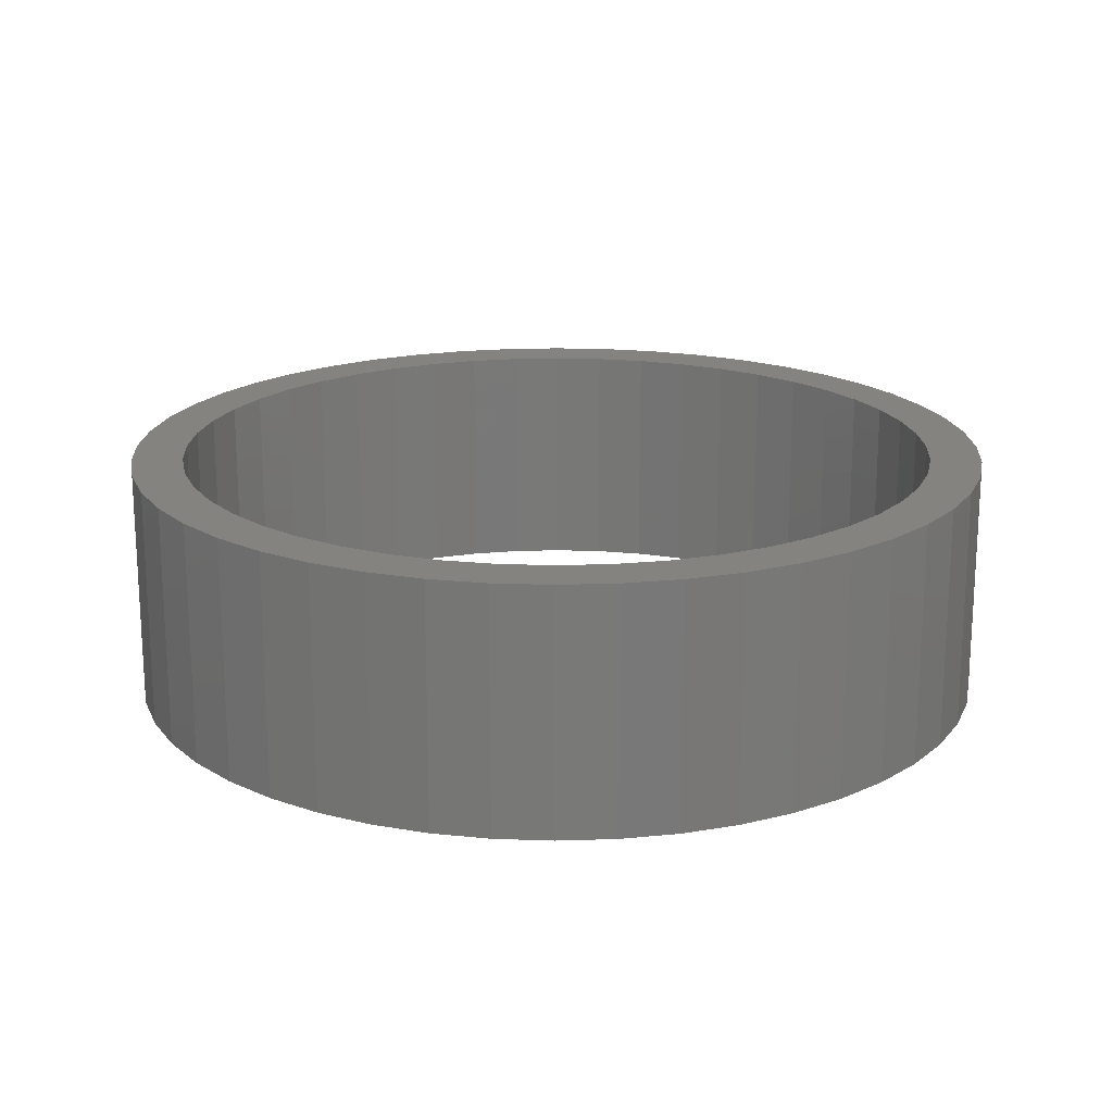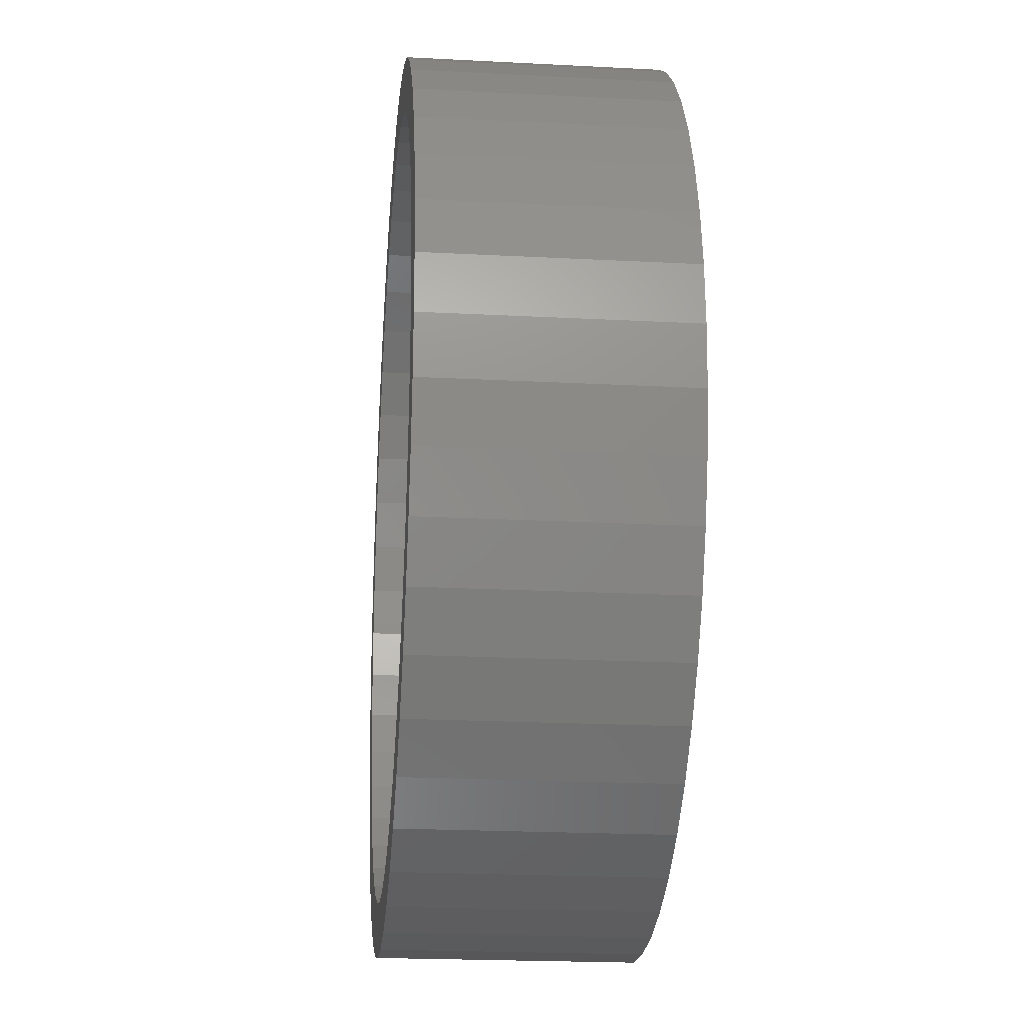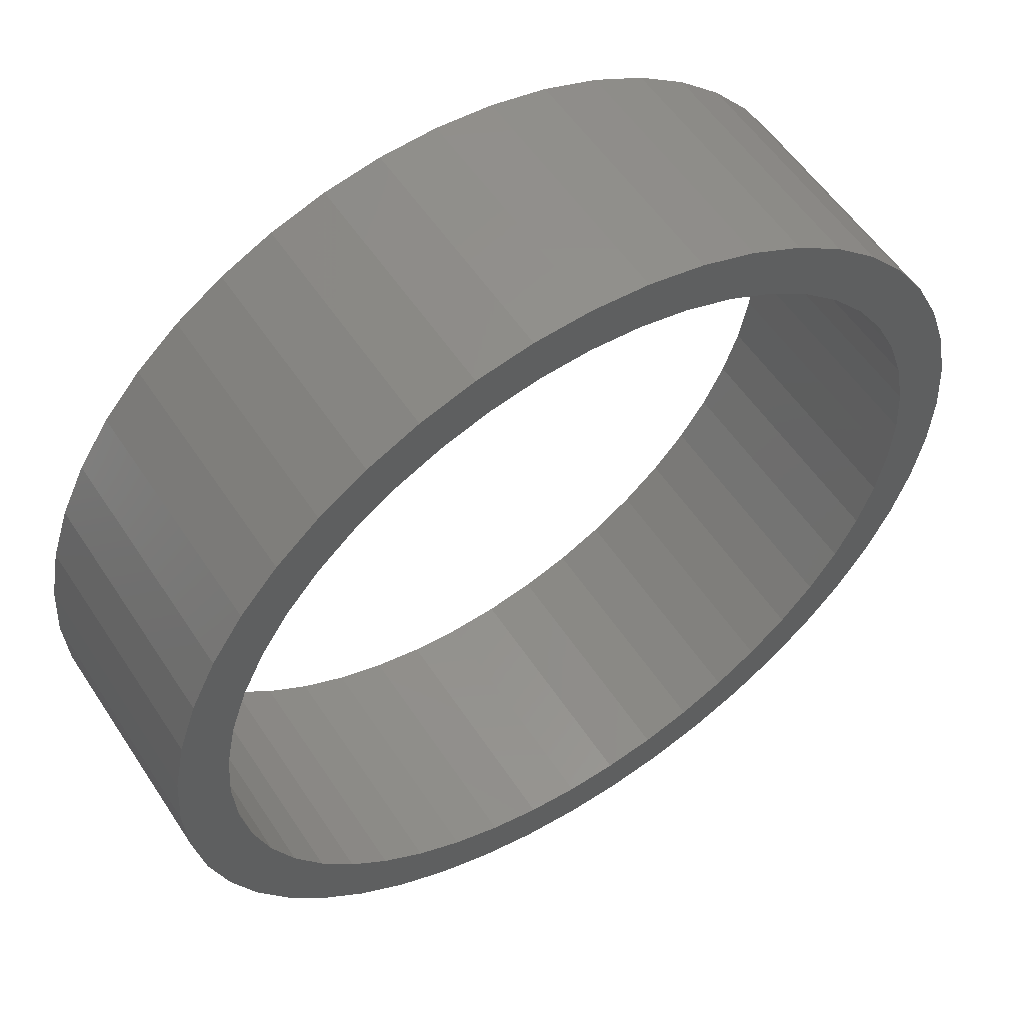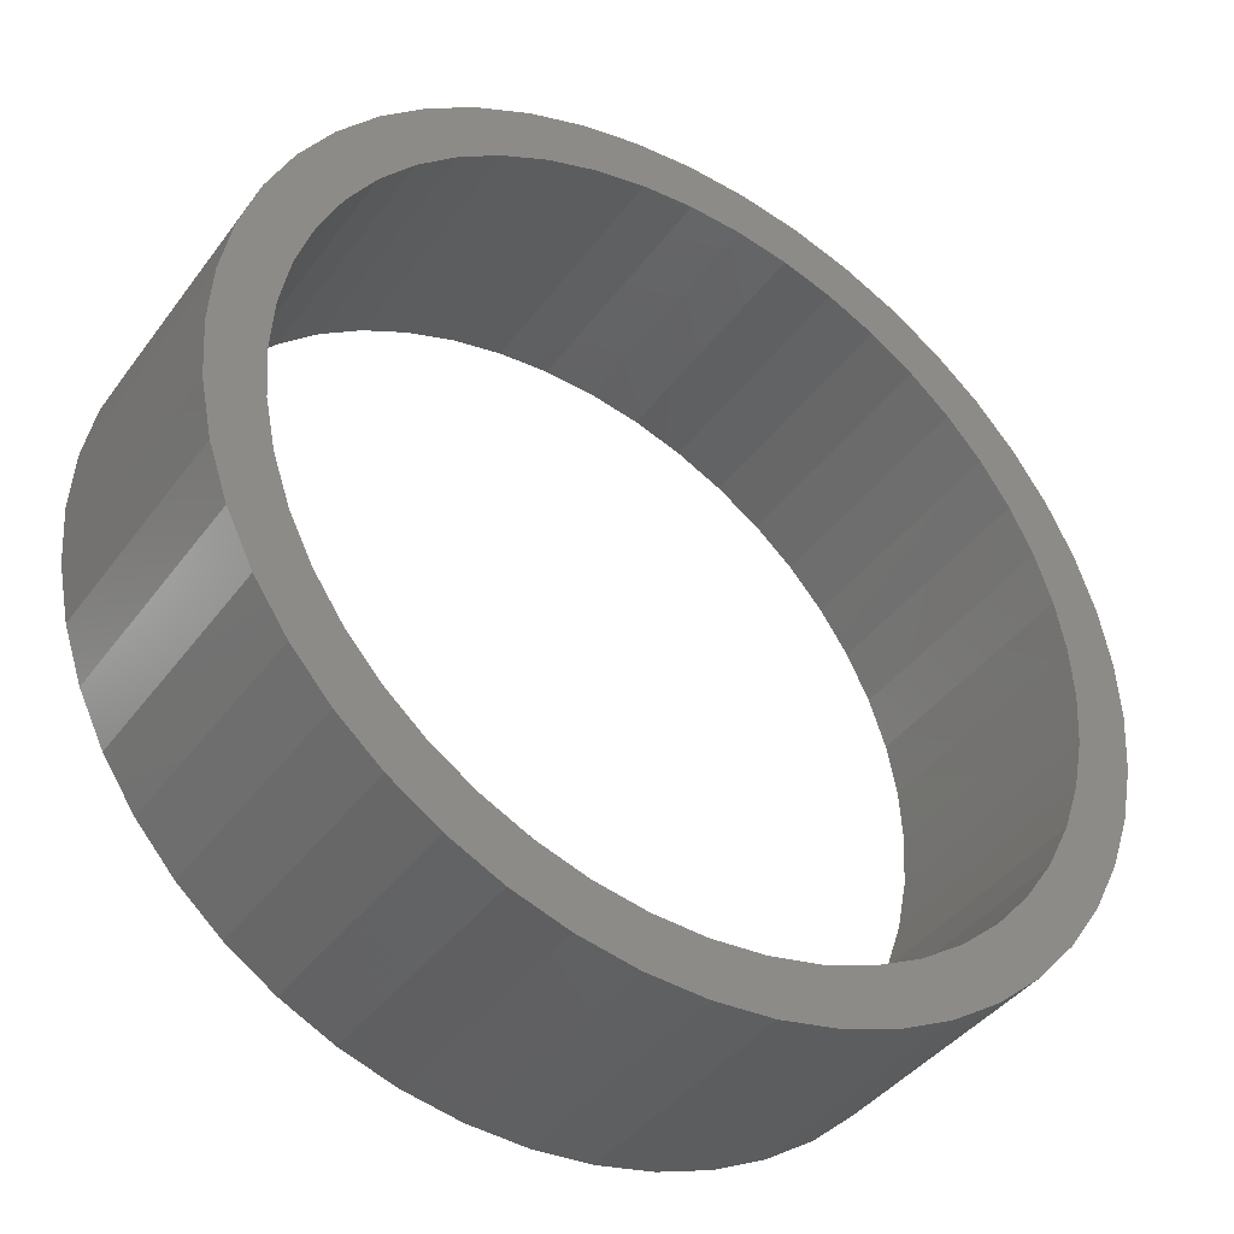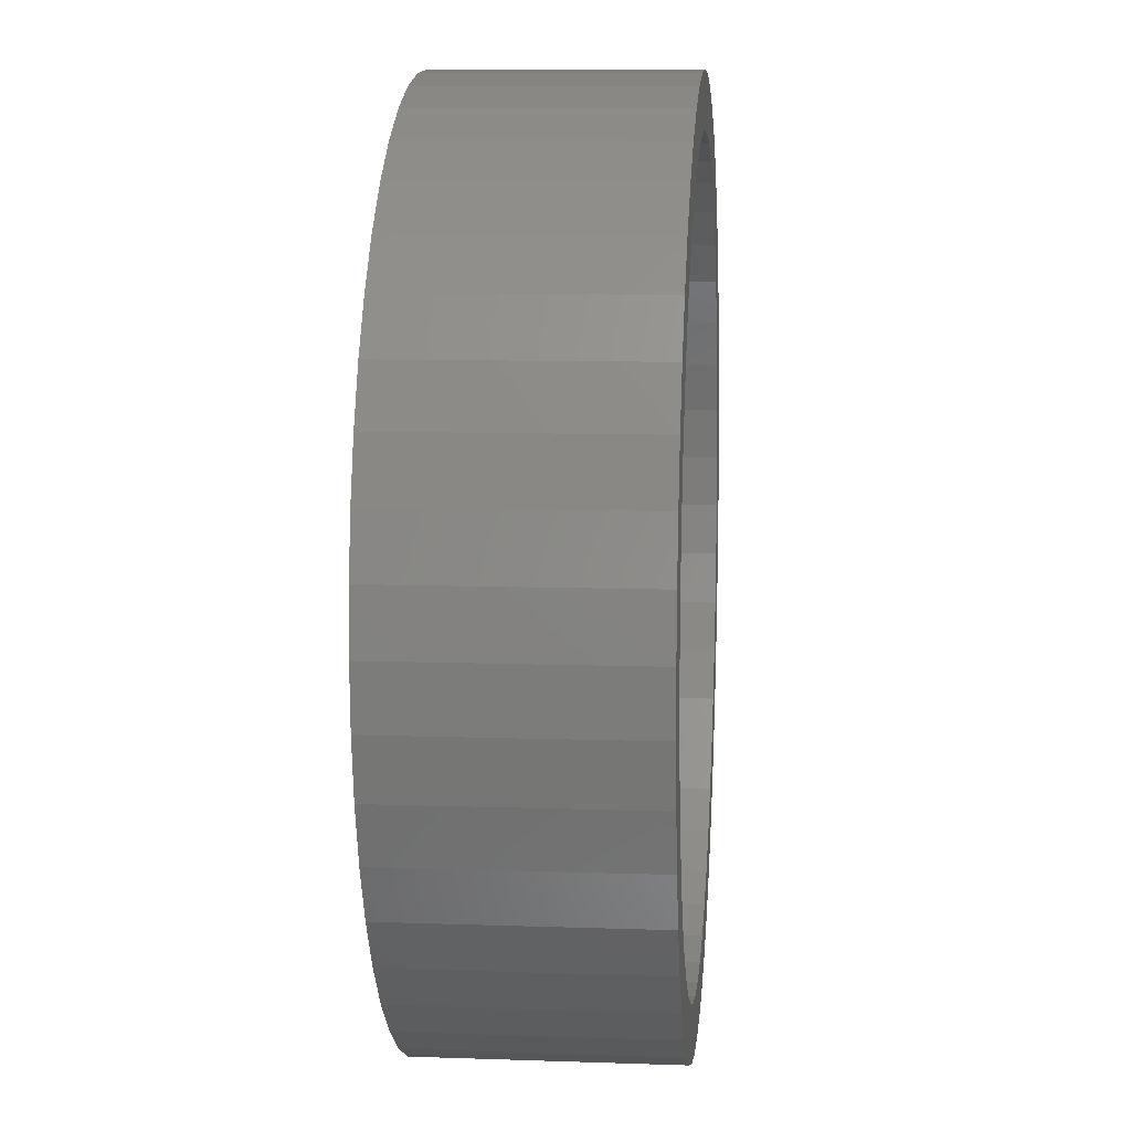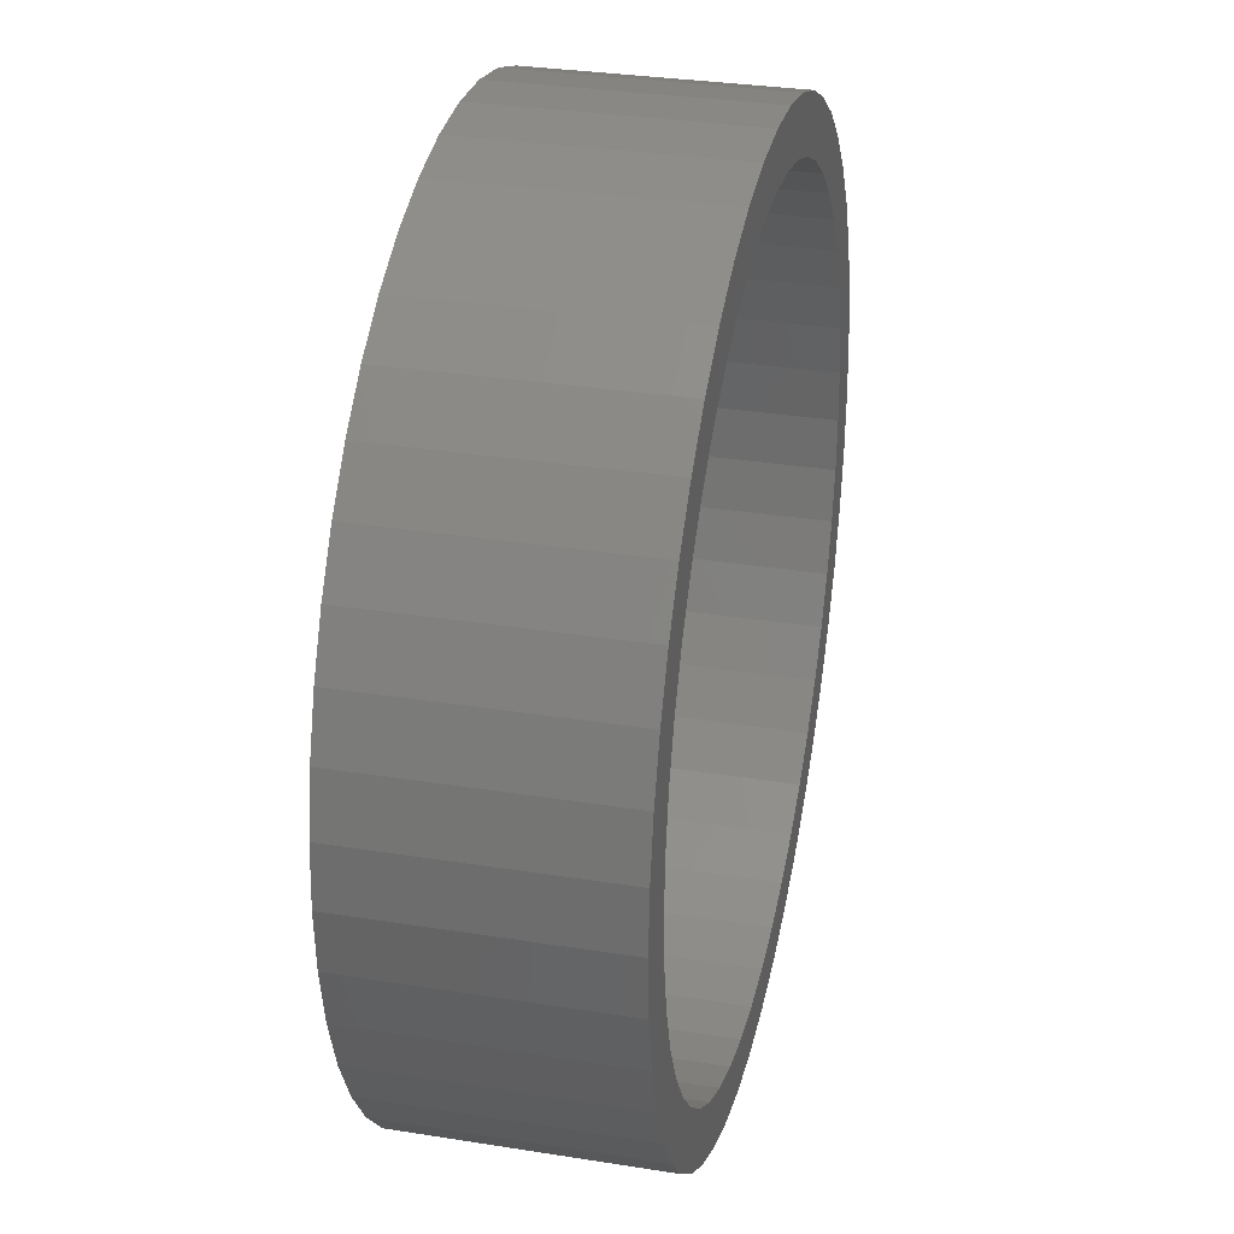
<metadata>
{"format":"stl","ext":"stl","renderer":"f3d","projection":"perspective","resolution":1024,"background":"white","views":[{"elev":18.6,"azim":-172.3,"up":"+Z"},{"elev":-21.6,"azim":-95.3,"up":"+Y"},{"elev":55.3,"azim":-32.8,"up":"+Y"},{"elev":-40.2,"azim":147.3,"up":"+Y"},{"elev":9.6,"azim":95.2,"up":"+Y"},{"elev":31.3,"azim":-77.2,"up":"+Y"}]}
</metadata>
<code>
# stl→obj: 192 verts, 384 faces
v -10.91 6.3 0
v -11.1 1.359e-15 0
v -11.64 4.822 0
v -11.01 1.449 0
v -10.72 2.873 0
v -9.996 7.67 0
v -10.26 4.248 0
v -9.613 5.55 0
v -8.91 8.91 0
v -8.806 6.757 0
v -7.67 9.996 0
v -7.849 7.849 0
v -6.757 8.806 0
v -6.3 10.91 0
v -5.55 9.613 0
v -4.822 11.64 0
v -4.248 10.26 0
v -3.261 12.17 0
v -2.873 10.72 0
v -1.645 12.49 0
v -1.449 11.01 0
v 7.715e-16 12.6 0
v 6.797e-16 11.1 0
v 1.449 11.01 0
v 1.645 12.49 0
v 2.873 10.72 0
v 3.261 12.17 0
v 4.248 10.26 0
v 4.822 11.64 0
v 5.55 9.613 0
v 6.3 10.91 0
v 6.757 8.806 0
v 7.67 9.996 0
v 7.849 7.849 0
v 8.91 8.91 0
v 8.806 6.757 0
v 9.613 5.55 0
v 9.996 7.67 0
v 10.26 4.248 0
v 10.91 6.3 0
v 10.72 2.873 0
v 11.01 1.449 0
v 11.64 4.822 0
v 11.1 0 0
v 11.64 -4.822 0
v 12.17 -3.261 0
v 12.17 3.261 0
v 12.49 -1.645 0
v 12.49 1.645 0
v 12.6 0 0
v -12.49 1.645 0
v -12.49 -1.645 0
v -12.6 1.543e-15 0
v -12.17 -3.261 0
v -12.17 3.261 0
v -11.64 -4.822 0
v -10.91 -6.3 0
v -11.01 -1.449 0
v -10.72 -2.873 0
v -9.996 -7.67 0
v -10.26 -4.248 0
v -9.613 -5.55 0
v -8.91 -8.91 0
v -8.806 -6.757 0
v -7.67 -9.996 0
v -7.849 -7.849 0
v -6.757 -8.806 0
v -6.3 -10.91 0
v -5.55 -9.613 0
v -4.822 -11.64 0
v -4.248 -10.26 0
v -3.261 -12.17 0
v -2.873 -10.72 0
v -1.645 -12.49 0
v -1.449 -11.01 0
v -2.315e-15 -12.6 0
v -2.039e-15 -11.1 0
v 1.645 -12.49 0
v 1.449 -11.01 0
v 2.873 -10.72 0
v 3.261 -12.17 0
v 4.248 -10.26 0
v 4.822 -11.64 0
v 5.55 -9.613 0
v 6.3 -10.91 0
v 6.757 -8.806 0
v 7.67 -9.996 0
v 7.849 -7.849 0
v 8.91 -8.91 0
v 8.806 -6.757 0
v 9.613 -5.55 0
v 9.996 -7.67 0
v 10.26 -4.248 0
v 10.91 -6.3 0
v 10.72 -2.873 0
v 11.01 -1.449 0
v -12.49 -1.645 7
v -12.49 1.645 7
v -12.6 1.543e-15 7
v -12.17 -3.261 7
v -12.17 3.261 7
v -11.64 -4.822 7
v -11.64 4.822 7
v -10.91 -6.3 7
v -11.1 1.359e-15 7
v -11.01 -1.449 7
v -10.72 -2.873 7
v -9.996 -7.67 7
v -10.26 -4.248 7
v -9.613 -5.55 7
v -8.91 -8.91 7
v -8.806 -6.757 7
v -7.67 -9.996 7
v -7.849 -7.849 7
v -6.757 -8.806 7
v -6.3 -10.91 7
v -5.55 -9.613 7
v -4.822 -11.64 7
v -4.248 -10.26 7
v -3.261 -12.17 7
v -2.873 -10.72 7
v -1.645 -12.49 7
v -1.449 -11.01 7
v -2.315e-15 -12.6 7
v -2.039e-15 -11.1 7
v 1.645 -12.49 7
v 1.449 -11.01 7
v 2.873 -10.72 7
v 3.261 -12.17 7
v 4.248 -10.26 7
v 4.822 -11.64 7
v 5.55 -9.613 7
v 6.3 -10.91 7
v 6.757 -8.806 7
v 7.67 -9.996 7
v 7.849 -7.849 7
v 8.91 -8.91 7
v 8.806 -6.757 7
v 9.613 -5.55 7
v 9.996 -7.67 7
v 10.26 -4.248 7
v 10.91 -6.3 7
v 10.72 -2.873 7
v 11.01 -1.449 7
v 11.64 -4.822 7
v 11.1 0 7
v -10.91 6.3 7
v -11.01 1.449 7
v -10.72 2.873 7
v -9.996 7.67 7
v -10.26 4.248 7
v -9.613 5.55 7
v -8.91 8.91 7
v -8.806 6.757 7
v -7.67 9.996 7
v -7.849 7.849 7
v -6.757 8.806 7
v -6.3 10.91 7
v -5.55 9.613 7
v -4.822 11.64 7
v -4.248 10.26 7
v -3.261 12.17 7
v -2.873 10.72 7
v -1.645 12.49 7
v -1.449 11.01 7
v 7.715e-16 12.6 7
v 6.797e-16 11.1 7
v 1.449 11.01 7
v 1.645 12.49 7
v 2.873 10.72 7
v 3.261 12.17 7
v 4.248 10.26 7
v 4.822 11.64 7
v 5.55 9.613 7
v 6.3 10.91 7
v 6.757 8.806 7
v 7.67 9.996 7
v 7.849 7.849 7
v 8.91 8.91 7
v 8.806 6.757 7
v 9.613 5.55 7
v 9.996 7.67 7
v 10.26 4.248 7
v 10.91 6.3 7
v 10.72 2.873 7
v 11.01 1.449 7
v 11.64 4.822 7
v 12.17 -3.261 7
v 12.17 3.261 7
v 12.49 -1.645 7
v 12.49 1.645 7
v 12.6 0 7
f 1 2 3
f 2 1 4
f 4 1 5
f 5 1 6
f 5 6 7
f 7 6 8
f 8 6 9
f 8 9 10
f 10 9 11
f 10 11 12
f 12 11 13
f 13 11 14
f 13 14 15
f 15 14 16
f 15 16 17
f 17 16 18
f 17 18 19
f 19 18 20
f 19 20 21
f 21 20 22
f 21 22 23
f 23 22 24
f 24 22 25
f 24 25 26
f 26 25 27
f 26 27 28
f 28 27 29
f 28 29 30
f 30 29 31
f 30 31 32
f 32 31 33
f 32 33 34
f 34 33 35
f 34 35 36
f 36 35 37
f 37 35 38
f 37 38 39
f 39 38 40
f 39 40 41
f 41 40 42
f 42 40 43
f 42 43 44
f 44 43 45
f 45 43 46
f 46 43 47
f 46 47 48
f 48 47 49
f 48 49 50
f 51 52 53
f 52 51 54
f 54 51 55
f 54 55 56
f 56 55 3
f 56 3 57
f 57 3 2
f 57 2 58
f 57 58 59
f 57 59 60
f 60 59 61
f 60 61 62
f 60 62 63
f 63 62 64
f 63 64 65
f 65 64 66
f 65 66 67
f 65 67 68
f 68 67 69
f 68 69 70
f 70 69 71
f 70 71 72
f 72 71 73
f 72 73 74
f 74 73 75
f 74 75 76
f 76 75 77
f 76 77 78
f 78 77 79
f 78 79 80
f 78 80 81
f 81 80 82
f 81 82 83
f 83 82 84
f 83 84 85
f 85 84 86
f 85 86 87
f 87 86 88
f 87 88 89
f 89 88 90
f 89 90 91
f 89 91 92
f 92 91 93
f 92 93 94
f 94 93 95
f 94 95 96
f 94 96 45
f 45 96 44
f 97 98 99
f 98 97 100
f 98 100 101
f 101 100 102
f 101 102 103
f 103 102 104
f 103 104 105
f 105 104 106
f 106 104 107
f 107 104 108
f 107 108 109
f 109 108 110
f 110 108 111
f 110 111 112
f 112 111 113
f 112 113 114
f 114 113 115
f 115 113 116
f 115 116 117
f 117 116 118
f 117 118 119
f 119 118 120
f 119 120 121
f 121 120 122
f 121 122 123
f 123 122 124
f 123 124 125
f 125 124 126
f 125 126 127
f 127 126 128
f 128 126 129
f 128 129 130
f 130 129 131
f 130 131 132
f 132 131 133
f 132 133 134
f 134 133 135
f 134 135 136
f 136 135 137
f 136 137 138
f 138 137 139
f 139 137 140
f 139 140 141
f 141 140 142
f 141 142 143
f 143 142 144
f 144 142 145
f 144 145 146
f 105 147 103
f 147 105 148
f 147 148 149
f 147 149 150
f 150 149 151
f 150 151 152
f 150 152 153
f 153 152 154
f 153 154 155
f 155 154 156
f 155 156 157
f 155 157 158
f 158 157 159
f 158 159 160
f 160 159 161
f 160 161 162
f 162 161 163
f 162 163 164
f 164 163 165
f 164 165 166
f 166 165 167
f 166 167 168
f 166 168 169
f 169 168 170
f 169 170 171
f 171 170 172
f 171 172 173
f 173 172 174
f 173 174 175
f 175 174 176
f 175 176 177
f 177 176 178
f 177 178 179
f 179 178 180
f 179 180 181
f 179 181 182
f 182 181 183
f 182 183 184
f 184 183 185
f 184 185 186
f 184 186 187
f 187 186 146
f 187 146 145
f 187 145 188
f 187 188 189
f 189 188 190
f 189 190 191
f 191 190 192
f 49 192 50
f 192 49 191
f 50 190 48
f 190 50 192
f 48 188 46
f 188 48 190
f 46 145 45
f 145 46 188
f 45 142 94
f 142 45 145
f 94 140 92
f 140 94 142
f 92 137 89
f 137 92 140
f 137 87 89
f 87 137 135
f 135 85 87
f 85 135 133
f 133 83 85
f 83 133 131
f 131 81 83
f 81 131 129
f 129 78 81
f 78 129 126
f 126 76 78
f 76 126 124
f 124 74 76
f 74 124 122
f 122 72 74
f 72 122 120
f 120 70 72
f 70 120 118
f 118 68 70
f 68 118 116
f 116 65 68
f 65 116 113
f 113 63 65
f 63 113 111
f 108 63 111
f 63 108 60
f 104 60 108
f 60 104 57
f 102 57 104
f 57 102 56
f 100 56 102
f 56 100 54
f 97 54 100
f 54 97 52
f 99 52 97
f 52 99 53
f 98 53 99
f 53 98 51
f 101 51 98
f 51 101 55
f 103 55 101
f 55 103 3
f 147 3 103
f 3 147 1
f 150 1 147
f 1 150 6
f 153 6 150
f 6 153 9
f 153 11 9
f 11 153 155
f 155 14 11
f 14 155 158
f 158 16 14
f 16 158 160
f 160 18 16
f 18 160 162
f 162 20 18
f 20 162 164
f 164 22 20
f 22 164 166
f 166 25 22
f 25 166 169
f 169 27 25
f 27 169 171
f 171 29 27
f 29 171 173
f 173 31 29
f 31 173 175
f 175 33 31
f 33 175 177
f 177 35 33
f 35 177 179
f 35 182 38
f 182 35 179
f 38 184 40
f 184 38 182
f 40 187 43
f 187 40 184
f 43 189 47
f 189 43 187
f 47 191 49
f 191 47 189
f 5 148 4
f 148 5 149
f 4 105 2
f 105 4 148
f 2 106 58
f 106 2 105
f 58 107 59
f 107 58 106
f 59 109 61
f 109 59 107
f 61 110 62
f 110 61 109
f 62 112 64
f 112 62 110
f 64 114 66
f 114 64 112
f 114 67 66
f 67 114 115
f 115 69 67
f 69 115 117
f 117 71 69
f 71 117 119
f 119 73 71
f 73 119 121
f 121 75 73
f 75 121 123
f 123 77 75
f 77 123 125
f 125 79 77
f 79 125 127
f 127 80 79
f 80 127 128
f 128 82 80
f 82 128 130
f 130 84 82
f 84 130 132
f 132 86 84
f 86 132 134
f 134 88 86
f 88 134 136
f 138 88 136
f 88 138 90
f 139 90 138
f 90 139 91
f 141 91 139
f 91 141 93
f 143 93 141
f 93 143 95
f 144 95 143
f 95 144 96
f 146 96 144
f 96 146 44
f 186 44 146
f 44 186 42
f 185 42 186
f 42 185 41
f 183 41 185
f 41 183 39
f 181 39 183
f 39 181 37
f 180 37 181
f 37 180 36
f 178 36 180
f 36 178 34
f 178 32 34
f 32 178 176
f 176 30 32
f 30 176 174
f 174 28 30
f 28 174 172
f 172 26 28
f 26 172 170
f 170 24 26
f 24 170 168
f 168 23 24
f 23 168 167
f 167 21 23
f 21 167 165
f 165 19 21
f 19 165 163
f 163 17 19
f 17 163 161
f 161 15 17
f 15 161 159
f 159 13 15
f 13 159 157
f 157 12 13
f 12 157 156
f 12 154 10
f 154 12 156
f 10 152 8
f 152 10 154
f 8 151 7
f 151 8 152
f 7 149 5
f 149 7 151

</code>
